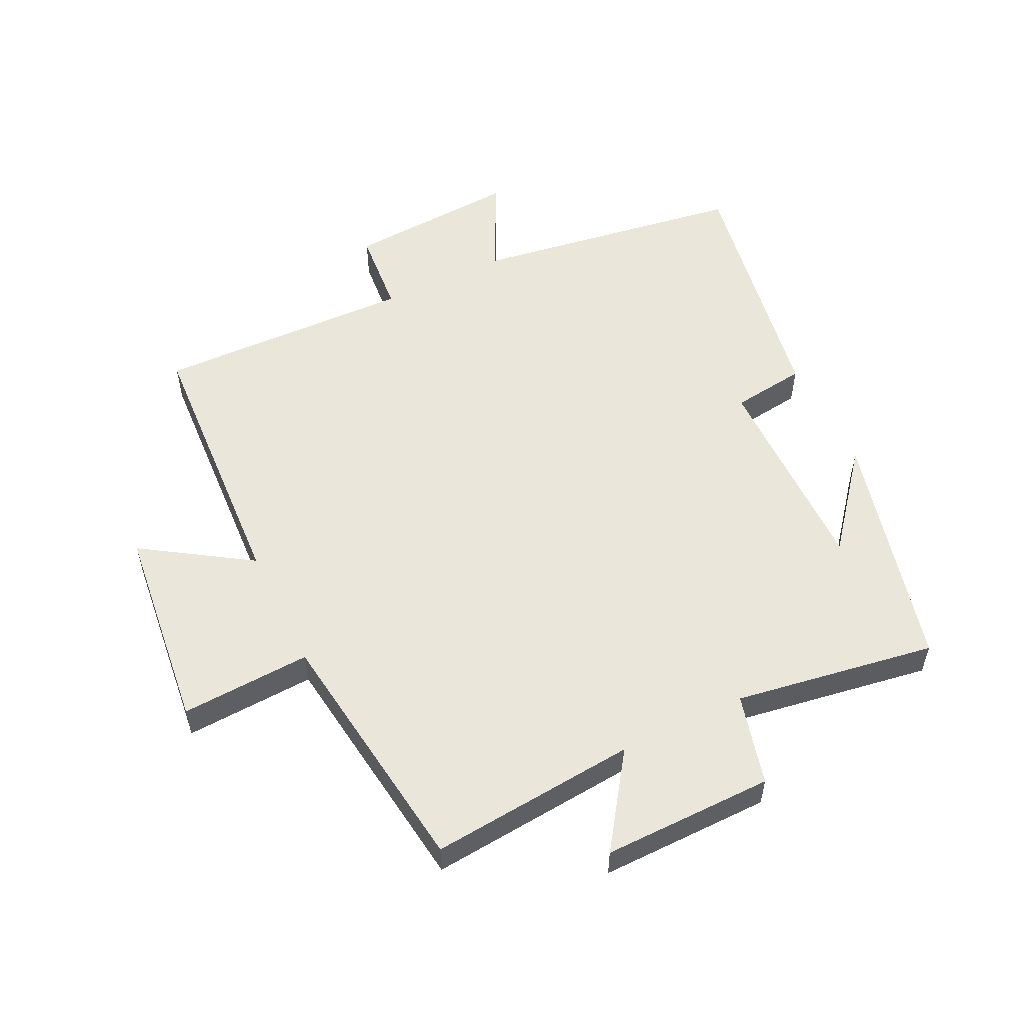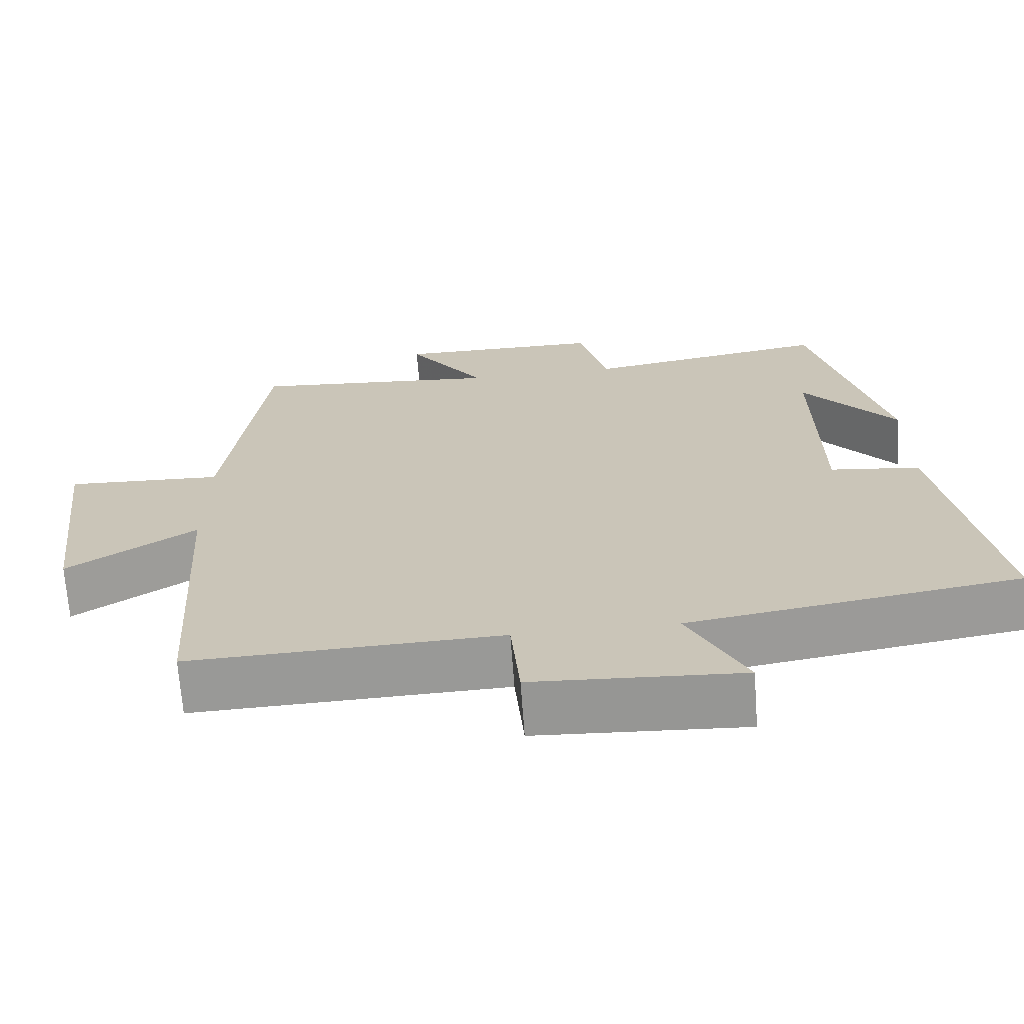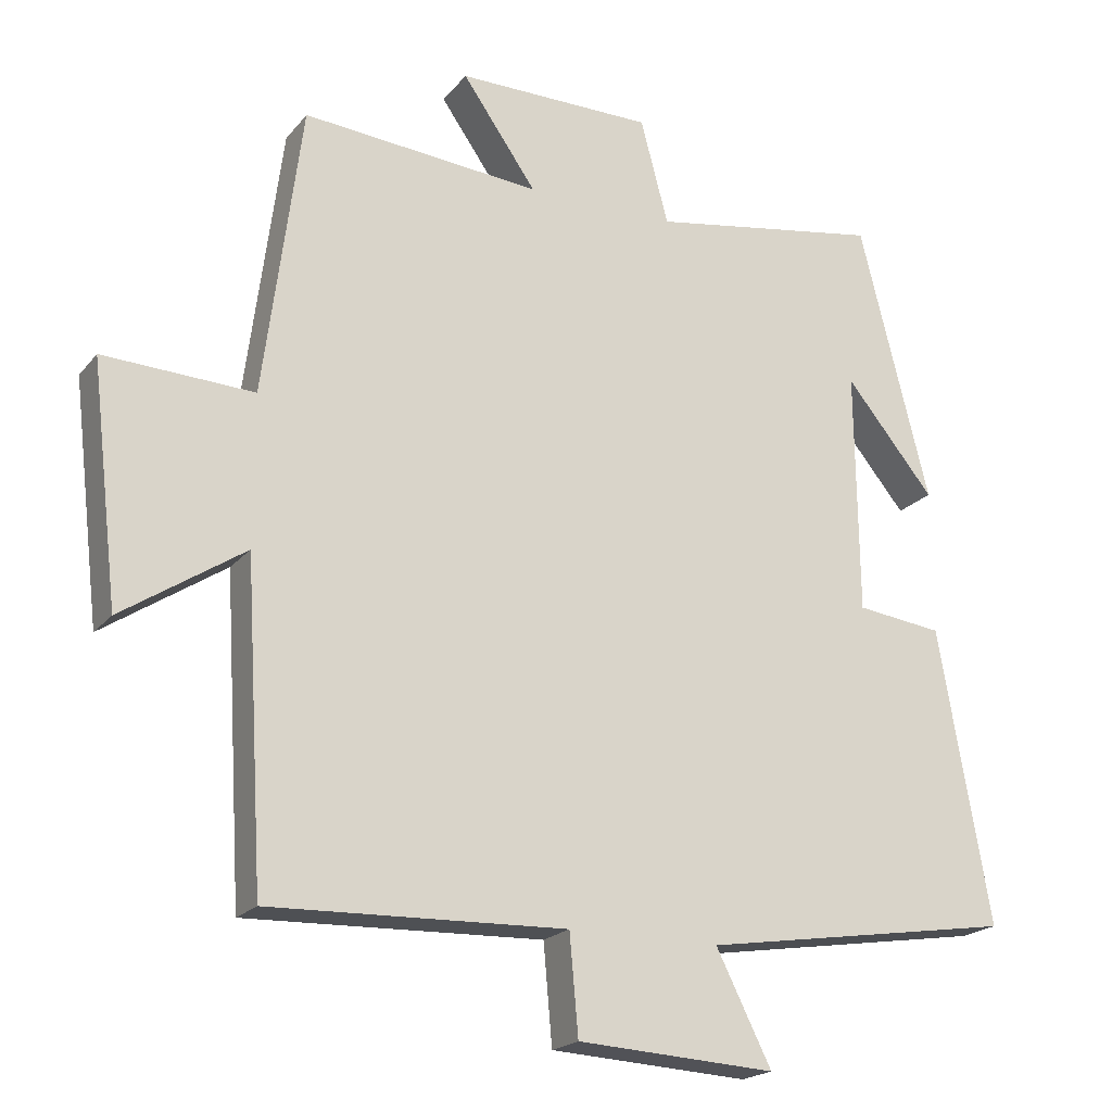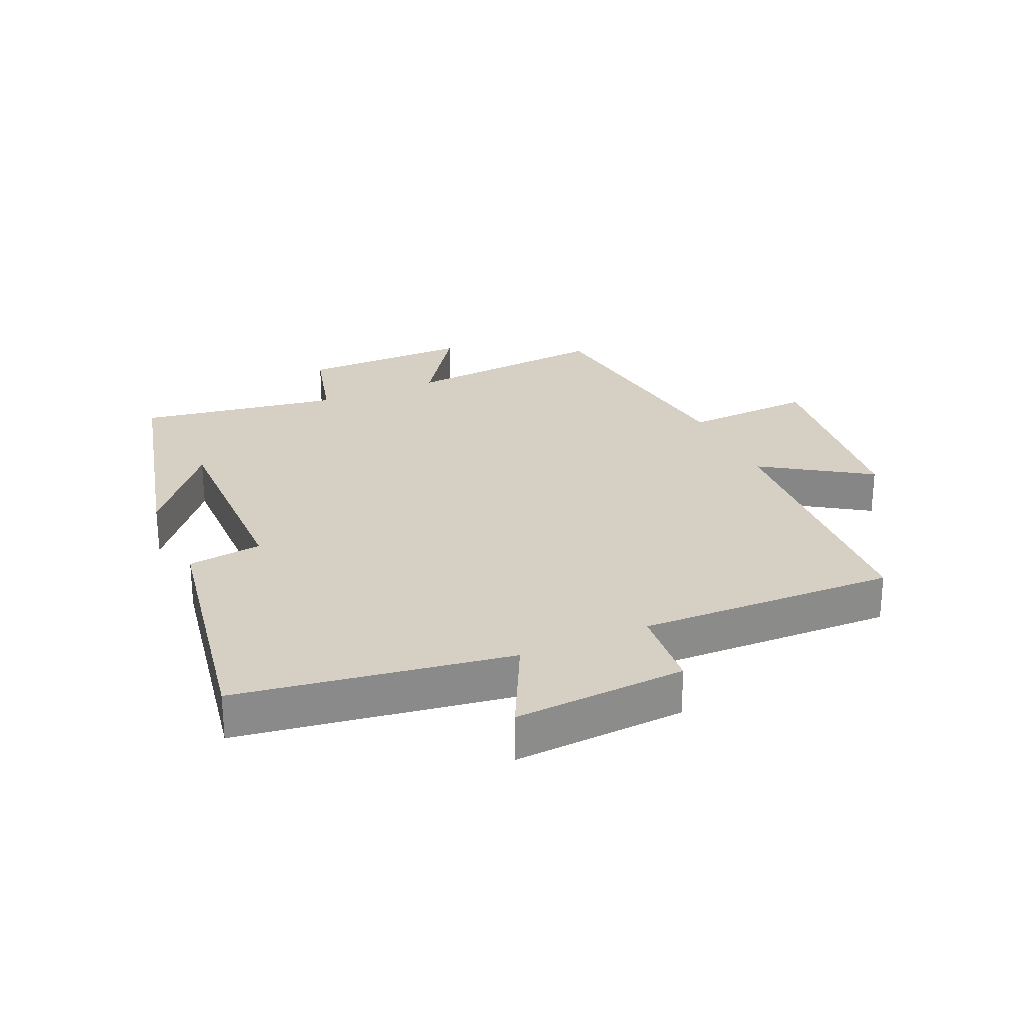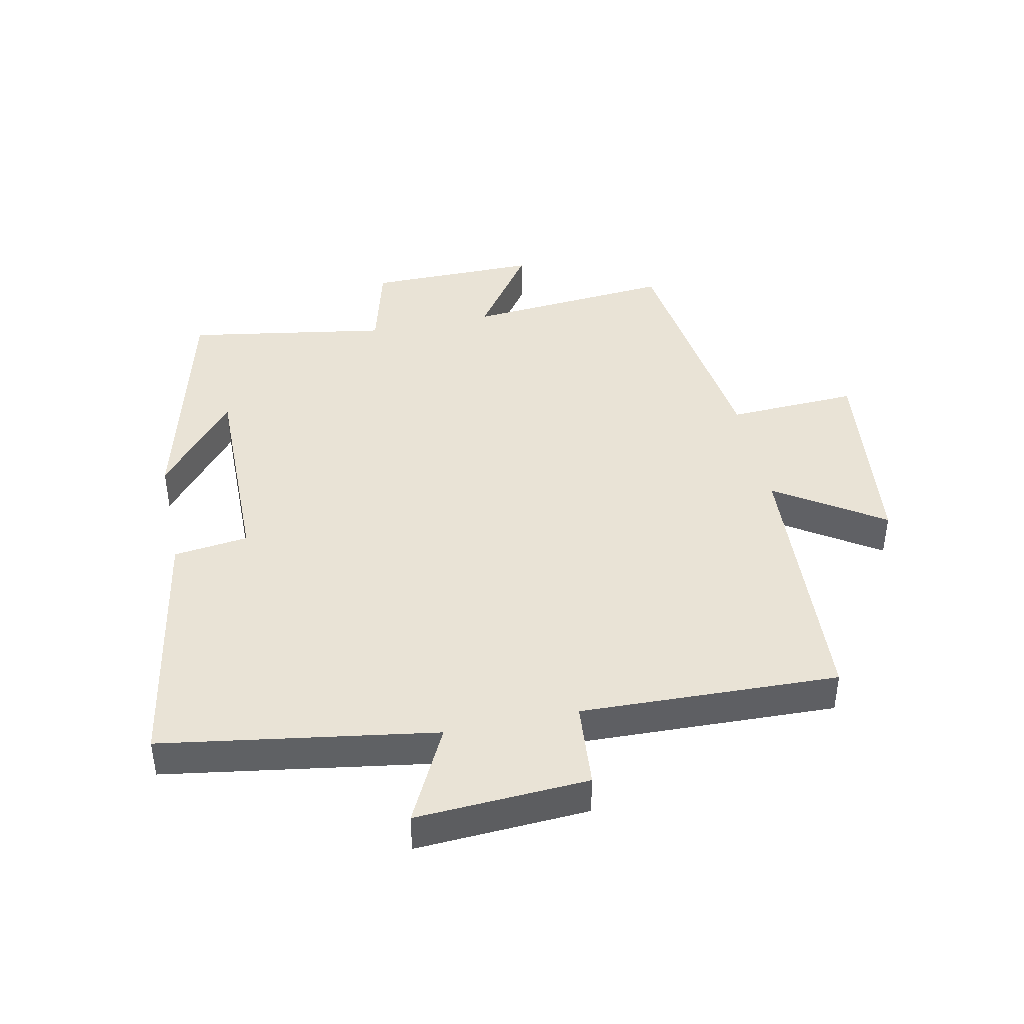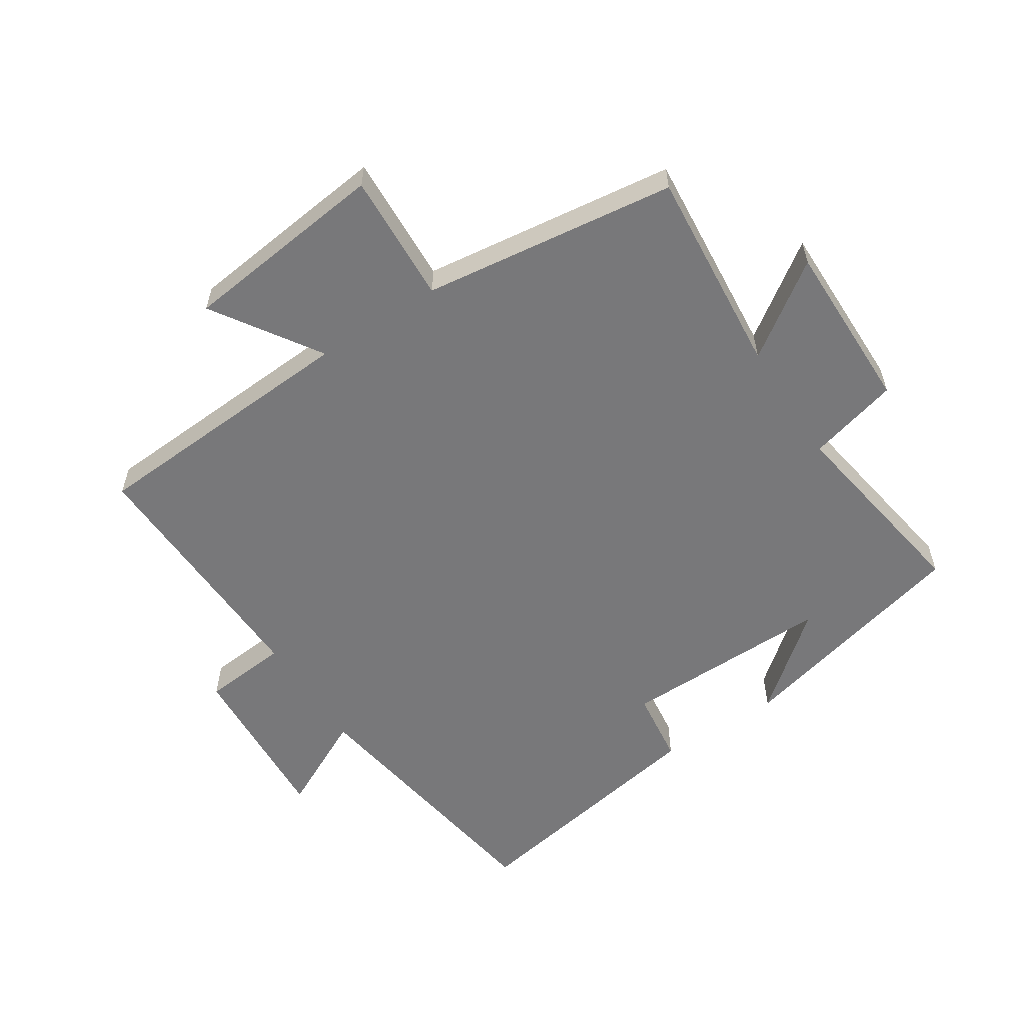
<metadata>
{"format":"obj","ext":"obj","renderer":"f3d","projection":"perspective","resolution":1024,"background":"white","views":[{"elev":54.8,"azim":-26.1,"up":"+Y"},{"elev":-68.5,"azim":4.2,"up":"+Z"},{"elev":-20.0,"azim":-27.2,"up":"+Z"},{"elev":26.4,"azim":156.0,"up":"+Y"},{"elev":42.2,"azim":168.2,"up":"+Y"},{"elev":-57.5,"azim":-57.0,"up":"+Y"}]}
</metadata>
<code>
v 0.404 0.07 0.552
v 0.5 0.07 0.171
v 0.378 0.07 0.32
v 0.382 0.07 -0.014
v 0.5 0.07 -0.029
v 0.571 0.07 -0.433
v 0.141 0.07 -0.5
v 0.217 0.07 -0.652
v -0.055 0.07 -0.636
v -0.067 0.07 -0.5
v -0.474 0.07 -0.513
v -0.5 0.07 -0.078
v -0.668 0.07 -0.188
v -0.706 0.07 0.138
v -0.5 0.07 0.128
v -0.448 0.07 0.529
v -0.12 0.07 0.5
v -0.222 0.07 0.646
v 0.048 0.07 0.644
v 0.086 0.07 0.5
v 0.404 0 0.552
v 0.5 0 0.171
v 0.378 0 0.32
v 0.382 0 -0.014
v 0.5 0 -0.029
v 0.571 0 -0.433
v 0.141 0 -0.5
v 0.217 0 -0.652
v -0.055 0 -0.636
v -0.067 0 -0.5
v -0.474 0 -0.513
v -0.5 0 -0.078
v -0.668 0 -0.188
v -0.706 0 0.138
v -0.5 0 0.128
v -0.448 0 0.529
v -0.12 0 0.5
v -0.222 0 0.646
v 0.048 0 0.644
v 0.086 0 0.5
f 17 18 19 20
f 15 16 17
f 15 17 20
f 12 13 14 15
f 10 11 12 15
f 10 15 20 1
f 7 8 9 10
f 4 5 6 7
f 3 4 7 10
f 1 2 3
f 1 3 10
f 40 39 38 37
f 37 36 35
f 40 37 35
f 35 34 33 32
f 35 32 31 30
f 21 40 35 30
f 30 29 28 27
f 27 26 25 24
f 30 27 24 23
f 23 22 21
f 30 23 21
f 1 21 22 2
f 2 22 23 3
f 3 23 24 4
f 4 24 25 5
f 5 25 26 6
f 6 26 27 7
f 7 27 28 8
f 8 28 29 9
f 9 29 30 10
f 10 30 31 11
f 11 31 32 12
f 12 32 33 13
f 13 33 34 14
f 14 34 35 15
f 15 35 36 16
f 16 36 37 17
f 17 37 38 18
f 18 38 39 19
f 19 39 40 20
f 20 40 21 1

</code>
